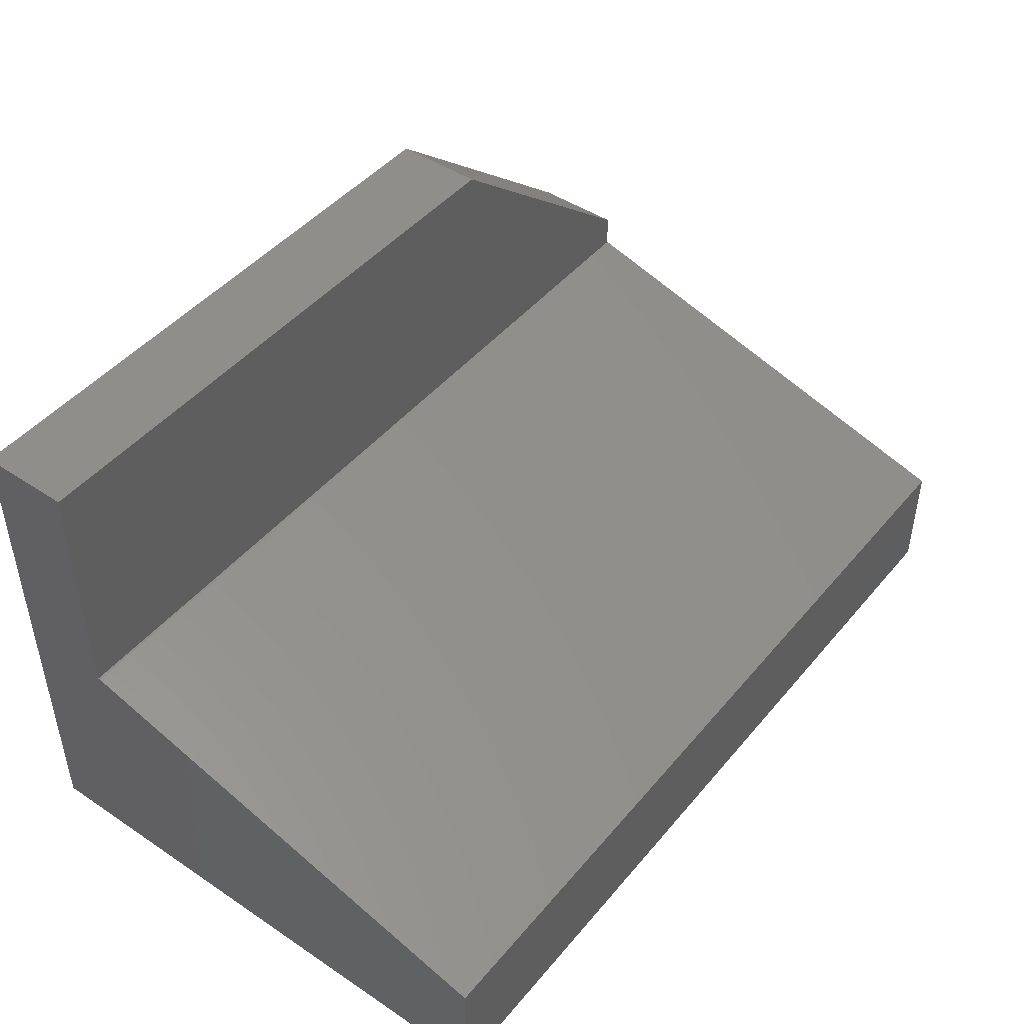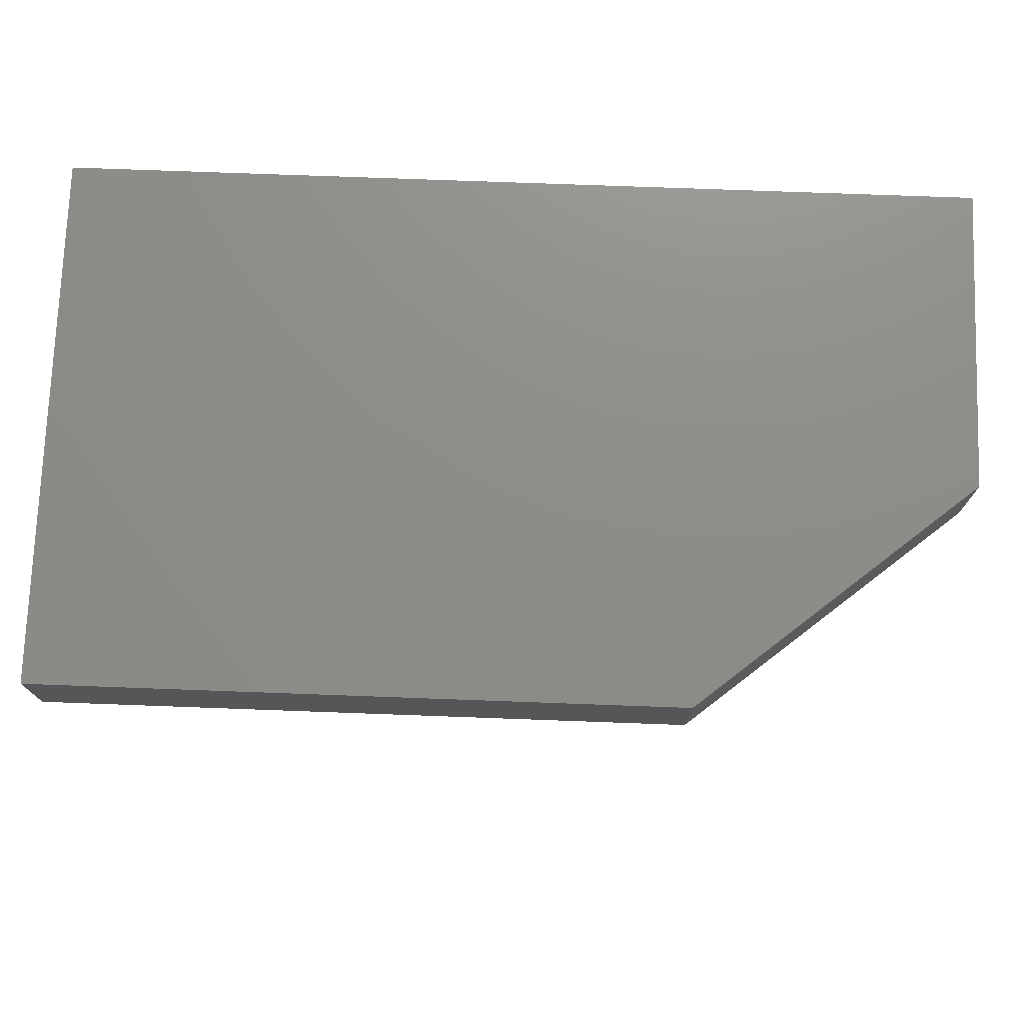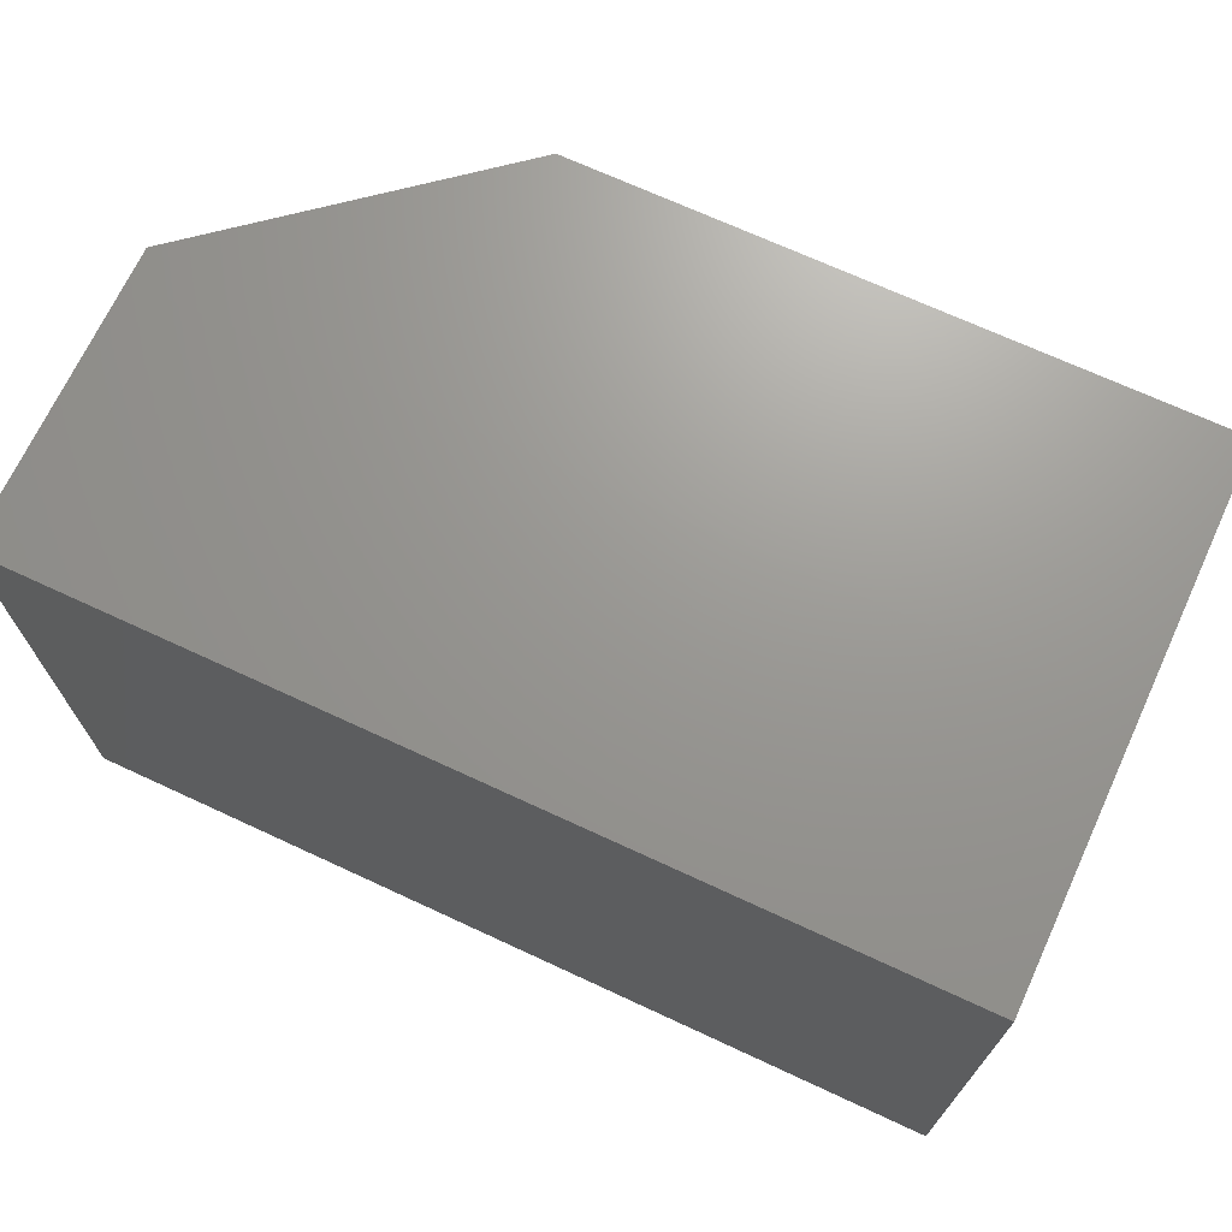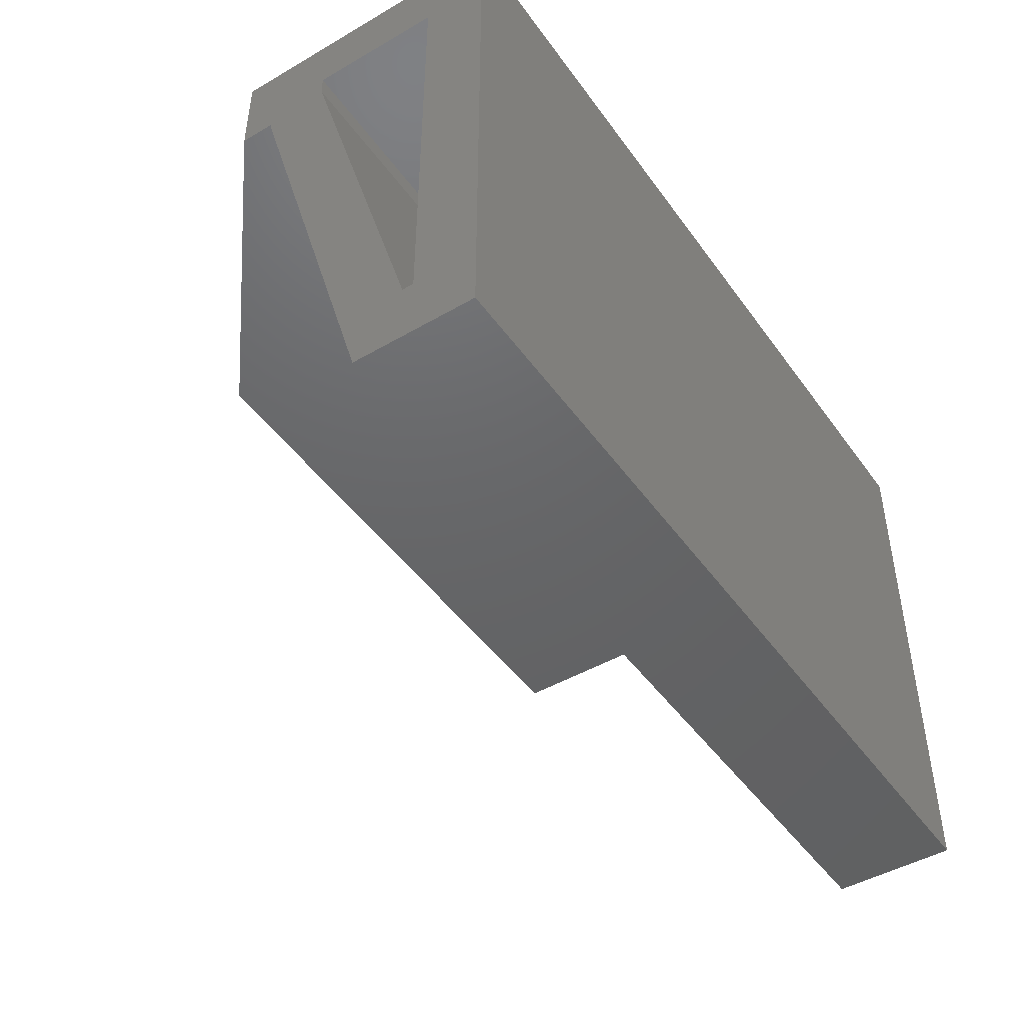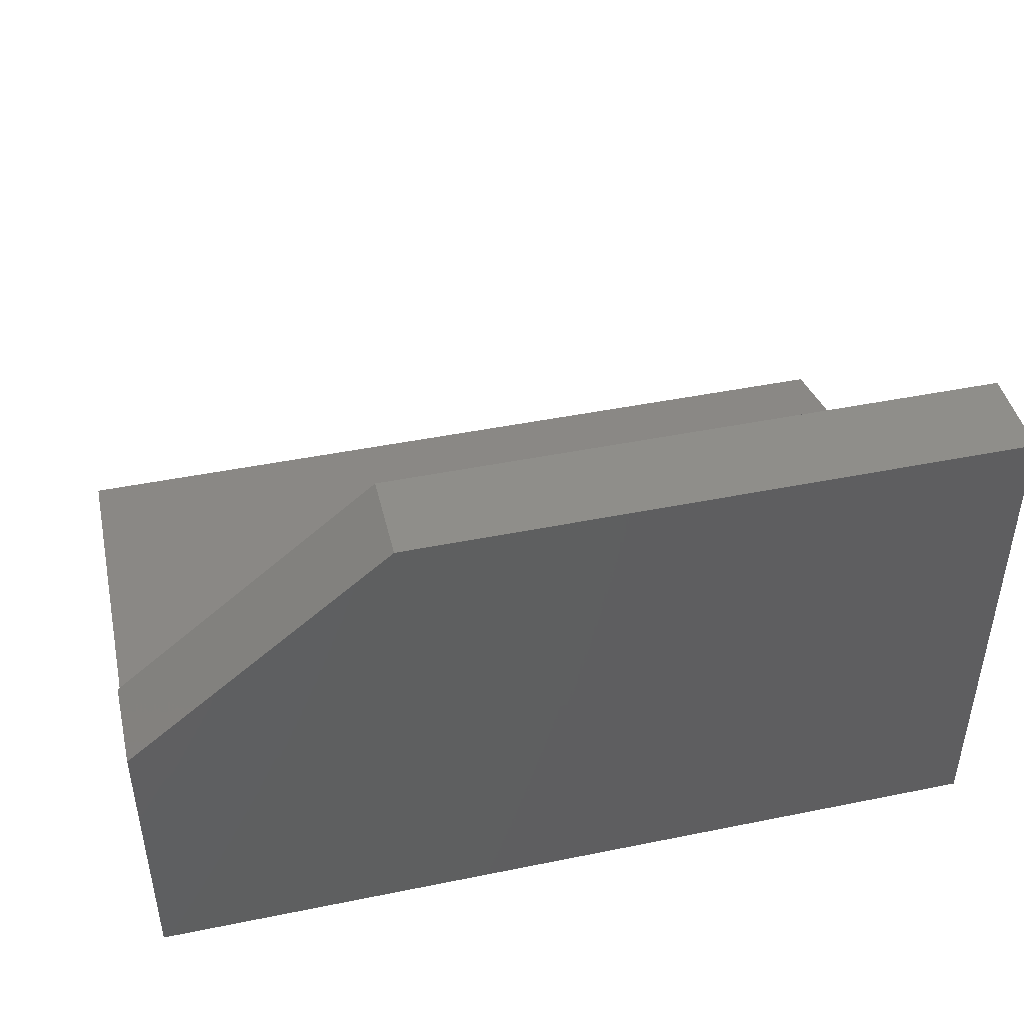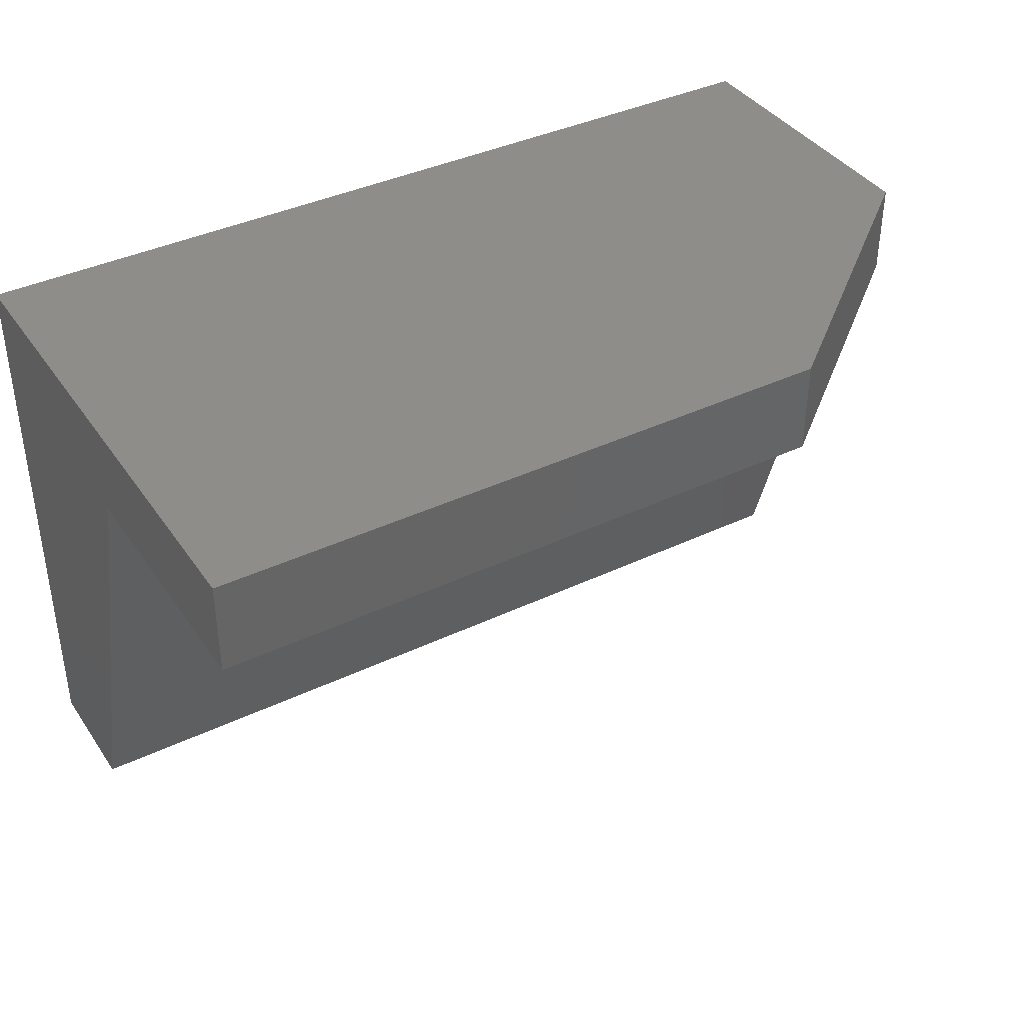
<metadata>
{"format":"stl","ext":"stl","renderer":"f3d","projection":"perspective","resolution":1024,"background":"white","views":[{"elev":46.0,"azim":-52.6,"up":"+Z"},{"elev":74.5,"azim":2.1,"up":"+Y"},{"elev":69.9,"azim":-155.1,"up":"+Y"},{"elev":-46.2,"azim":123.6,"up":"+Y"},{"elev":44.6,"azim":166.7,"up":"+Z"},{"elev":39.0,"azim":-30.8,"up":"+Y"}]}
</metadata>
<code>
# stl→obj: 28 verts, 52 faces
v 0 -0.07812 0.4375
v 0 -0.07812 0.2207
v 0.5234 -0.07812 0.4375
v 0.75 -0.07812 0.2207
v 0.75 -0.07812 0.25
v 0 0.0001645 0.4375
v 0.5234 0.0001645 0.4375
v 0 0.0001645 0.2207
v 0.75 0.0001645 0.2207
v 0.75 0.0001645 0.25
v 0.75 -0.4766 0.1053
v 0.75 -0.4766 0
v 0.75 -0.4219 0.05469
v 0.75 -0.4219 0.06431
v 0.75 -0.07246 0.166
v 0.75 -0.08026 0.2207
v 0.75 -0.05469 0.05469
v 0.75 0 -2.918e-17
v 0.75 -0.05469 0.166
v 0 0 -2.918e-17
v 0 -0.4766 0.1053
v 0 -0.08026 0.2207
v 0 -0.4766 0
v 0.05469 -0.4219 0.05469
v 0.05469 -0.05469 0.05469
v 0.05469 -0.05469 0.166
v 0.05469 -0.07246 0.166
v 0.05469 -0.4219 0.06431
f 1 2 3
f 3 2 4
f 3 4 5
f 6 1 7
f 7 1 3
f 8 6 9
f 9 6 7
f 9 7 10
f 11 12 13
f 11 13 14
f 11 14 15
f 11 15 16
f 4 16 15
f 4 15 9
f 4 9 10
f 4 10 5
f 13 12 17
f 17 12 18
f 17 18 19
f 19 18 9
f 19 9 15
f 5 10 3
f 3 10 7
f 20 8 18
f 18 8 9
f 2 1 6
f 2 6 8
f 2 8 21
f 2 21 22
f 21 8 23
f 23 8 20
f 2 22 4
f 4 22 16
f 24 13 25
f 25 13 17
f 25 17 26
f 26 17 19
f 26 19 27
f 27 19 15
f 27 15 28
f 28 15 14
f 28 14 24
f 24 14 13
f 28 25 27
f 28 24 25
f 27 25 26
f 21 23 11
f 11 23 12
f 22 21 16
f 16 21 11
f 23 20 12
f 12 20 18

</code>
